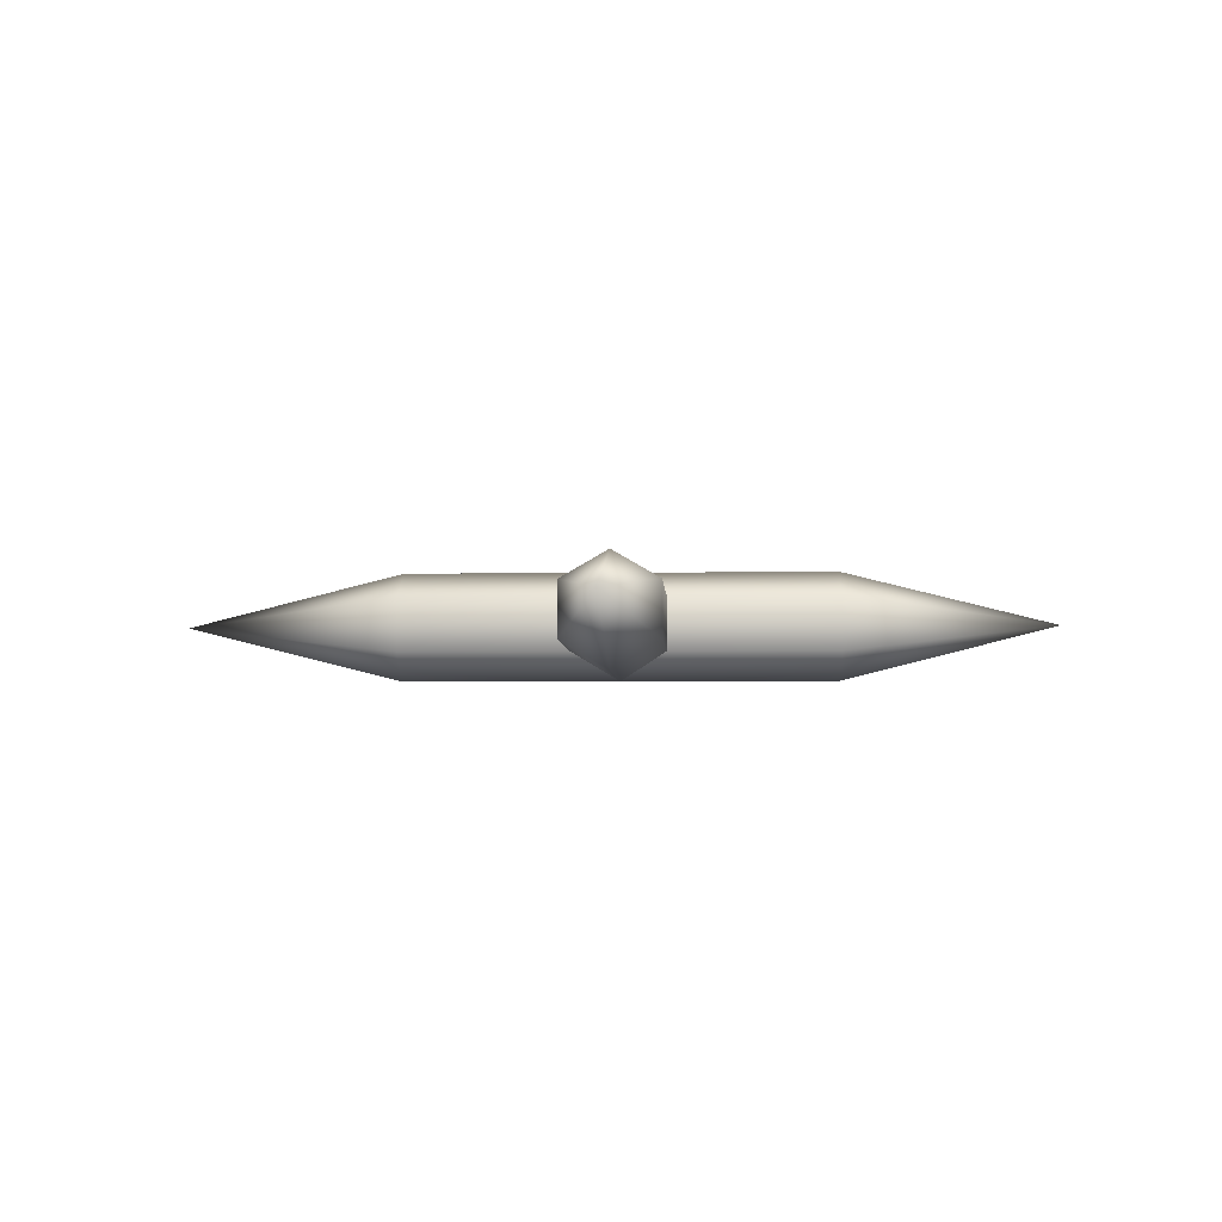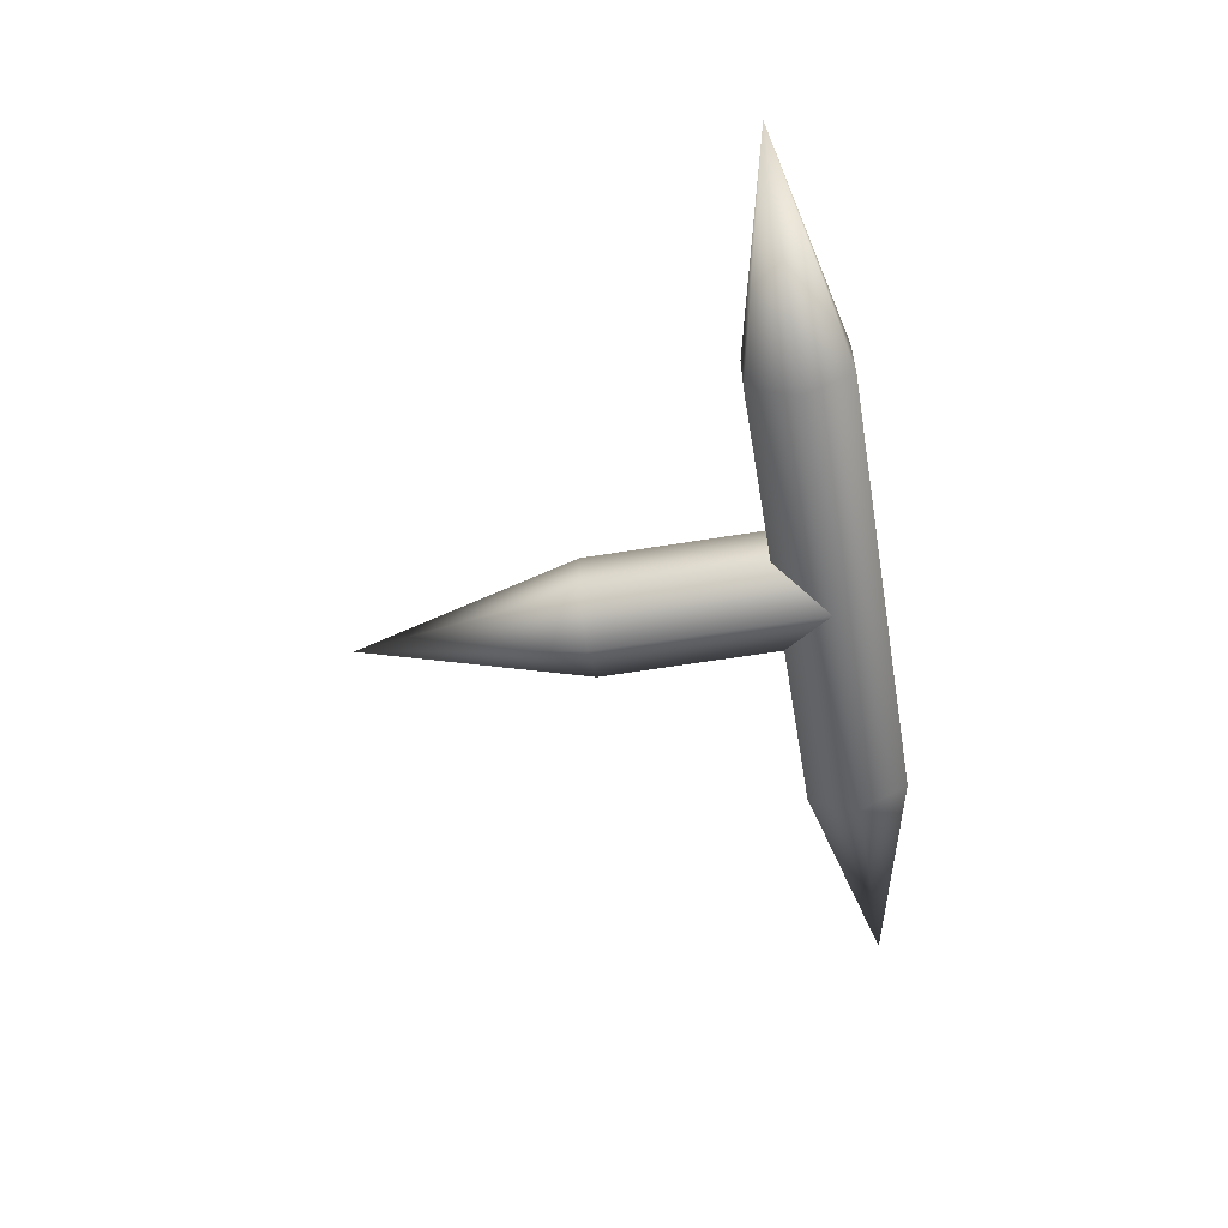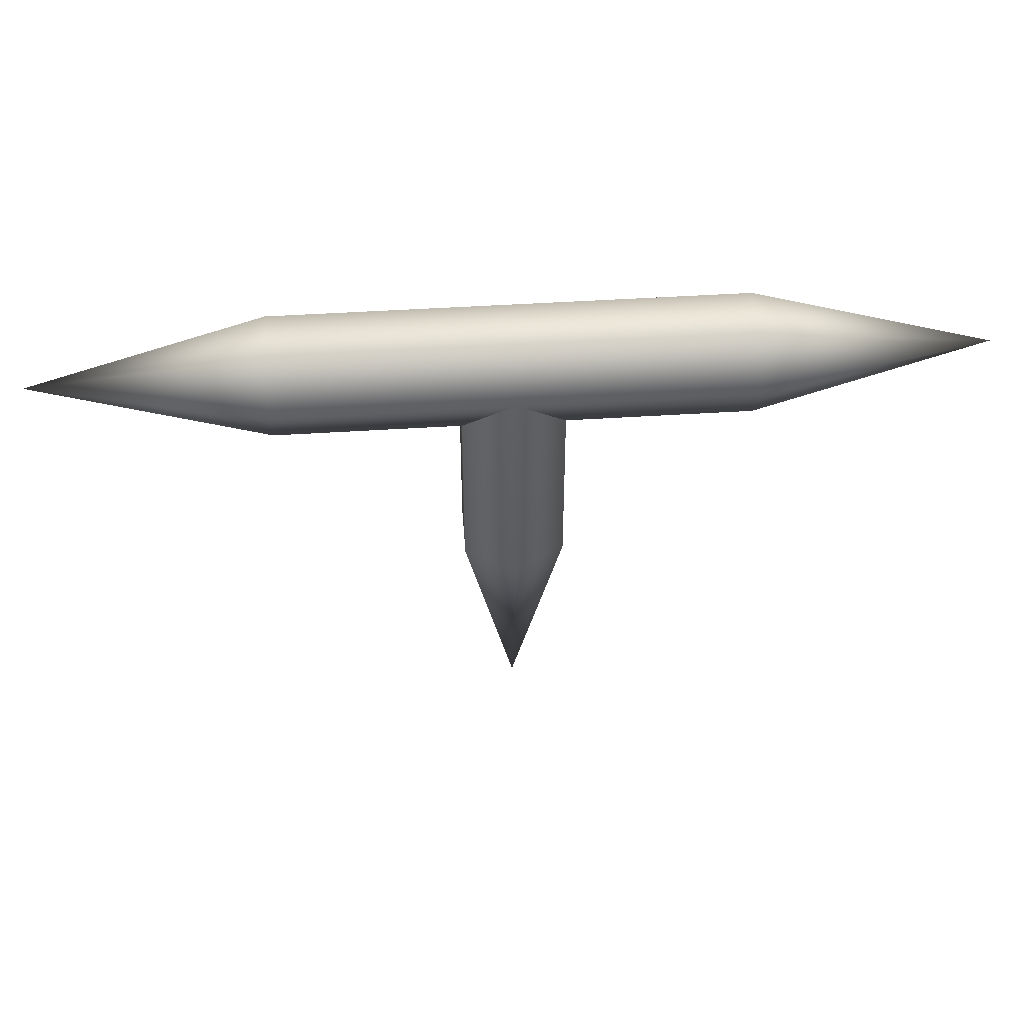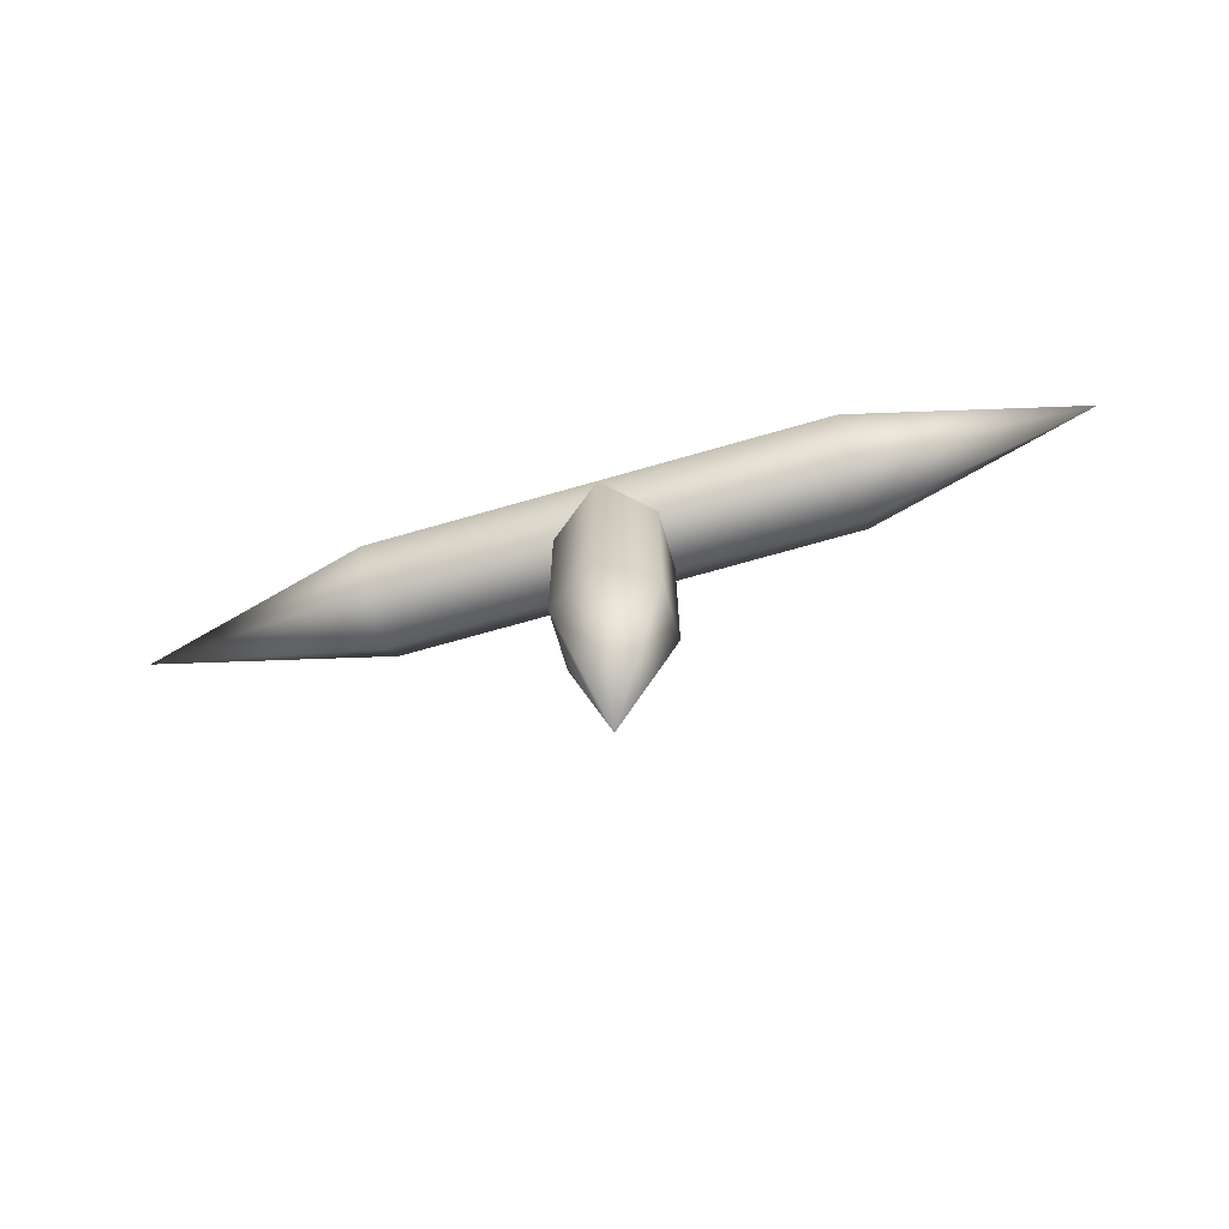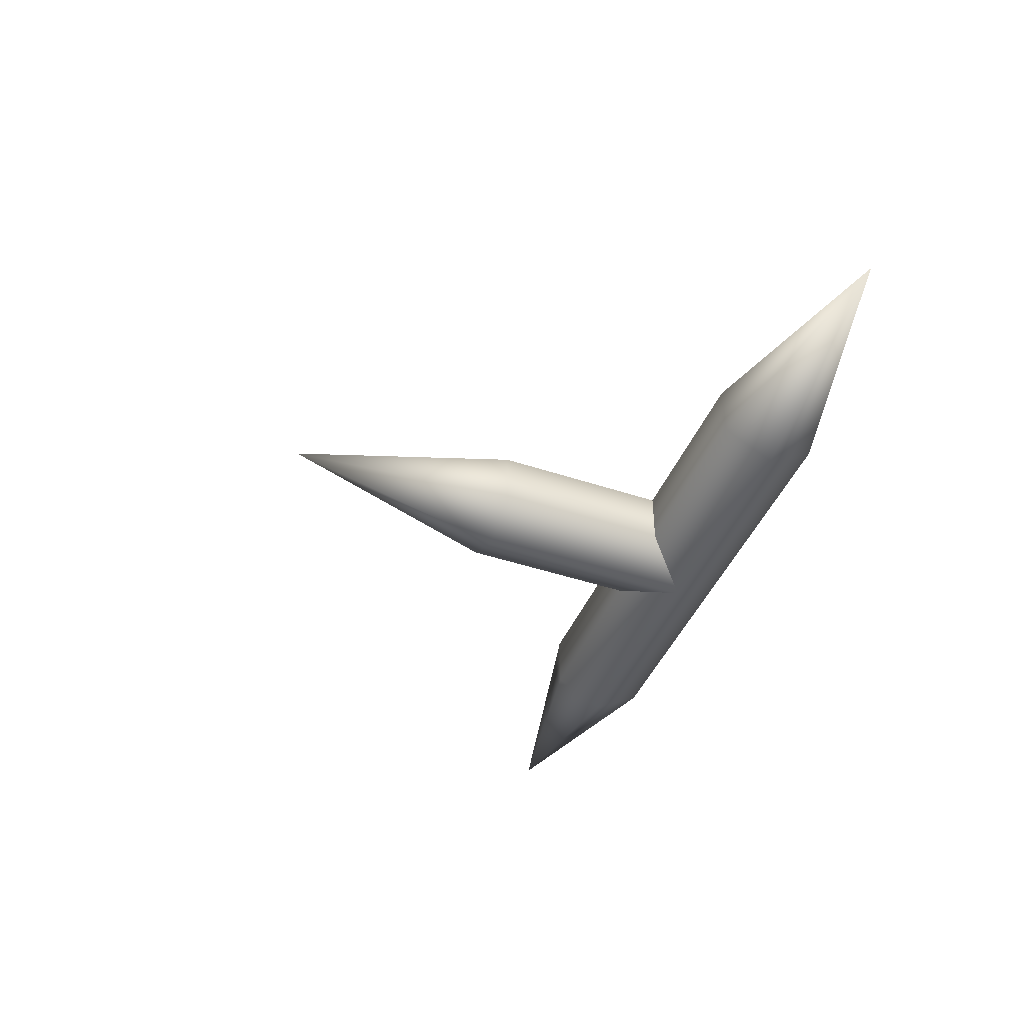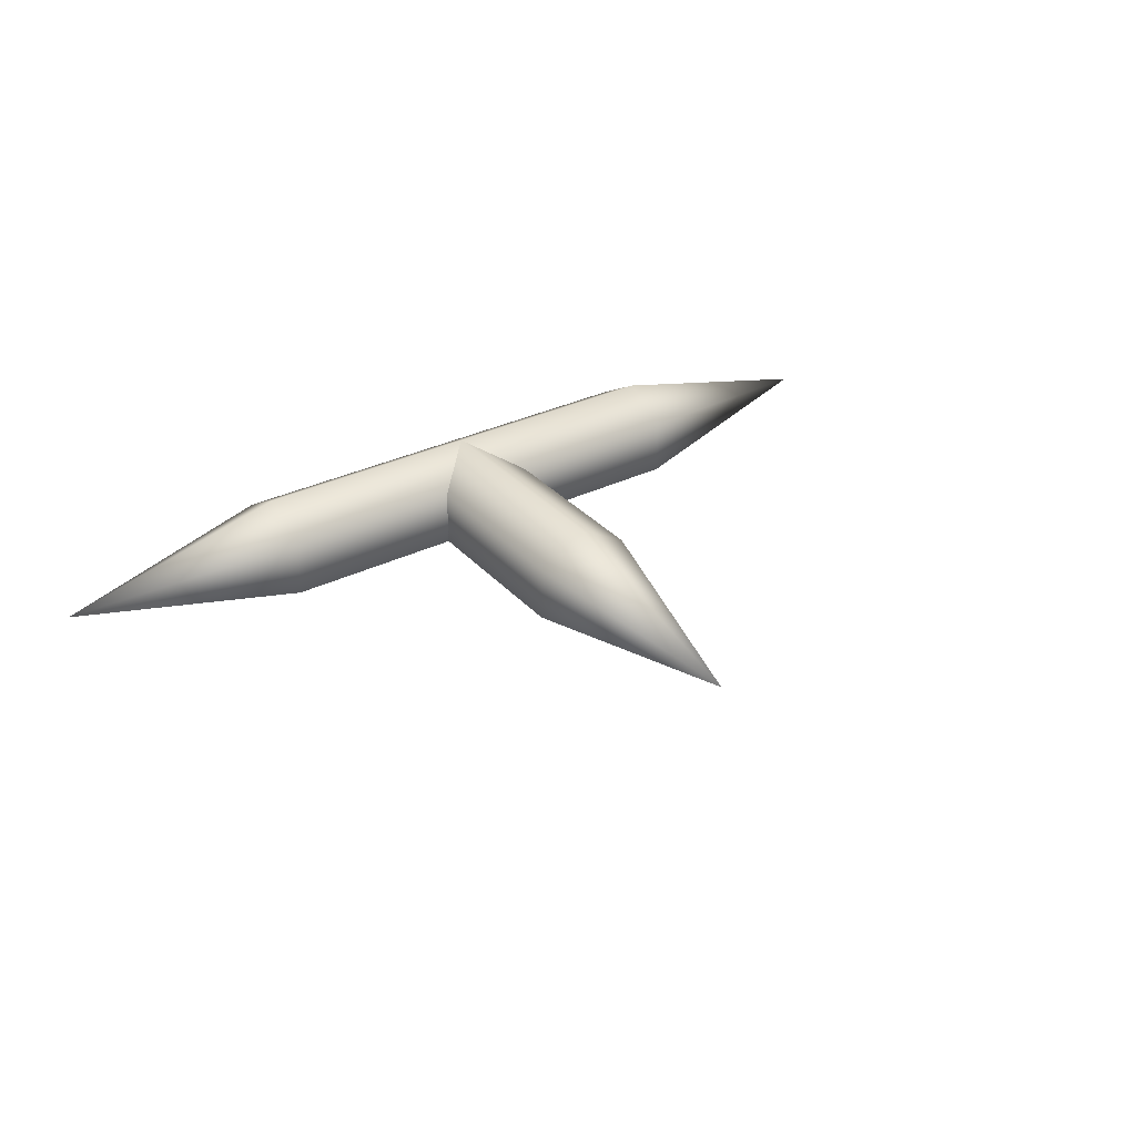
<metadata>
{"format":"obj","ext":"obj","renderer":"f3d","projection":"perspective","resolution":1024,"background":"white","views":[{"elev":-4.7,"azim":-177.2,"up":"+Y"},{"elev":-57.2,"azim":-80.2,"up":"+Y"},{"elev":46.9,"azim":-4.2,"up":"+Z"},{"elev":-69.5,"azim":-163.9,"up":"+Z"},{"elev":-43.8,"azim":-111.5,"up":"+Y"},{"elev":32.3,"azim":145.5,"up":"+Y"}]}
</metadata>
<code>
v  2 0.25 0
v  1 0.5 -0
v  1 0.375 0.2165
v  1 0.375 -0.2165
v  1 0.125 -0.2165
v  1 -0 -0
v  1 0.125 0.2165
v  0 0.5 -0
v  0 0.375 0.2165
v  0 0.375 -0.2165
v  0 0.125 -0.2165
v  0 -0 -0
v  0 0.125 0.2165
v  -1 0.5 -0
v  -1 0.375 0.2165
v  -1 0.375 -0.2165
v  -1 0.125 -0.2165
v  -1 -0 -0
v  -1 0.125 0.2165
v  -2 0.25 -0
v  -0.2165 0.375 -0
v  0 0.5 -1
v  -0.2165 0.375 -1
v  0.2165 0.375 -1
v  0.2165 0.375 -0
v  0.2165 0.125 -1
v  0.2165 0.125 -0
v  0 -0 -1
v  -0 -0 -0
v  -0.2165 0.125 -1
v  -0.2165 0.125 -0
v  0 0.25 -2
g StaticMaterial
f 1 2 3
f 1 4 2
f 1 5 4
f 1 6 5
f 1 7 6
f 1 3 7
f 3 8 9
f 3 2 8
f 2 10 8
f 2 4 10
f 4 11 10
f 4 5 11
f 5 12 11
f 5 6 12
f 6 13 12
f 6 7 13
f 7 9 13
f 7 3 9
f 9 14 15
f 9 8 14
f 8 16 14
f 8 10 16
f 10 17 16
f 10 11 17
f 11 18 17
f 11 12 18
f 12 19 18
f 12 13 19
f 13 15 19
f 13 9 15
f 15 14 20
f 14 16 20
f 16 17 20
f 17 18 20
f 18 19 20
f 19 15 20
f 21 22 23
f 21 8 22
f 8 24 22
f 8 25 24
f 25 26 24
f 25 27 26
f 27 28 26
f 27 29 28
f 29 30 28
f 29 31 30
f 31 23 30
f 31 21 23
f 23 22 32
f 22 24 32
f 24 26 32
f 26 28 32
f 28 30 32
f 30 23 32

</code>
